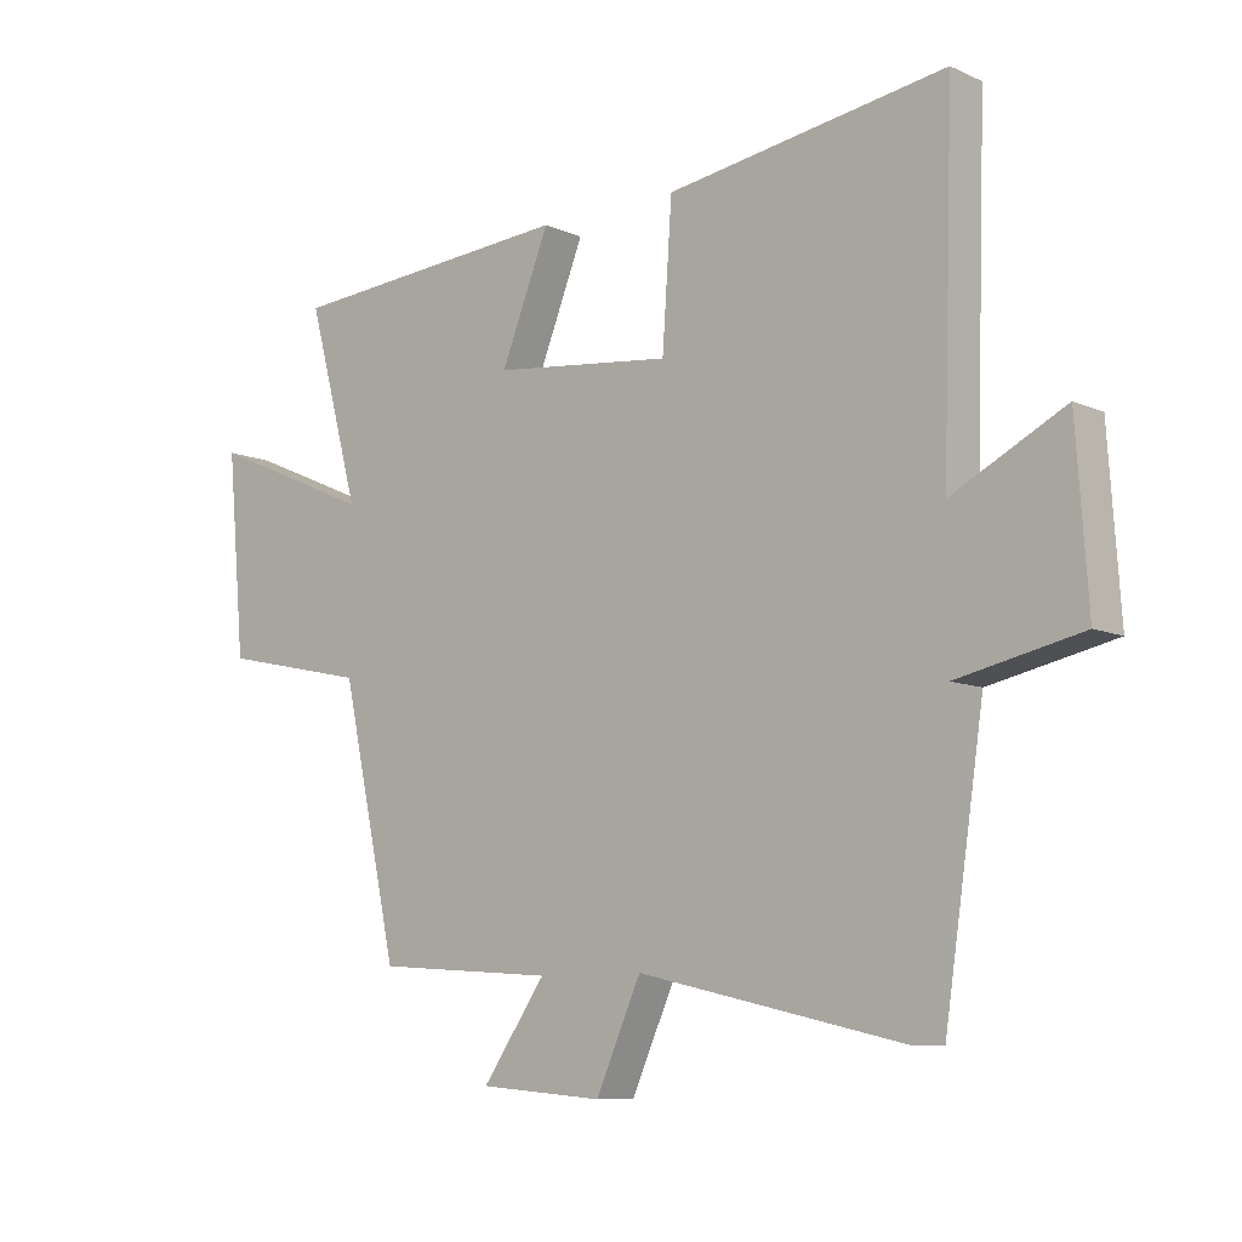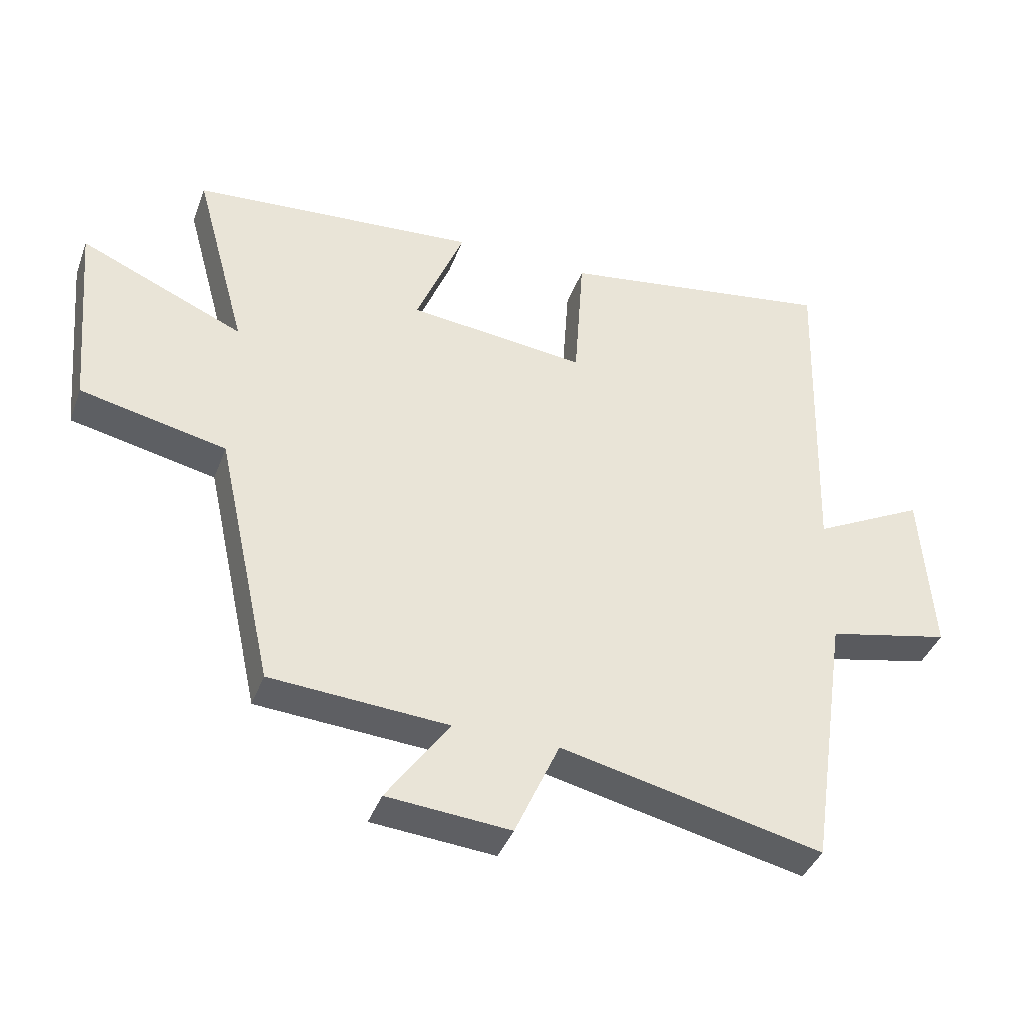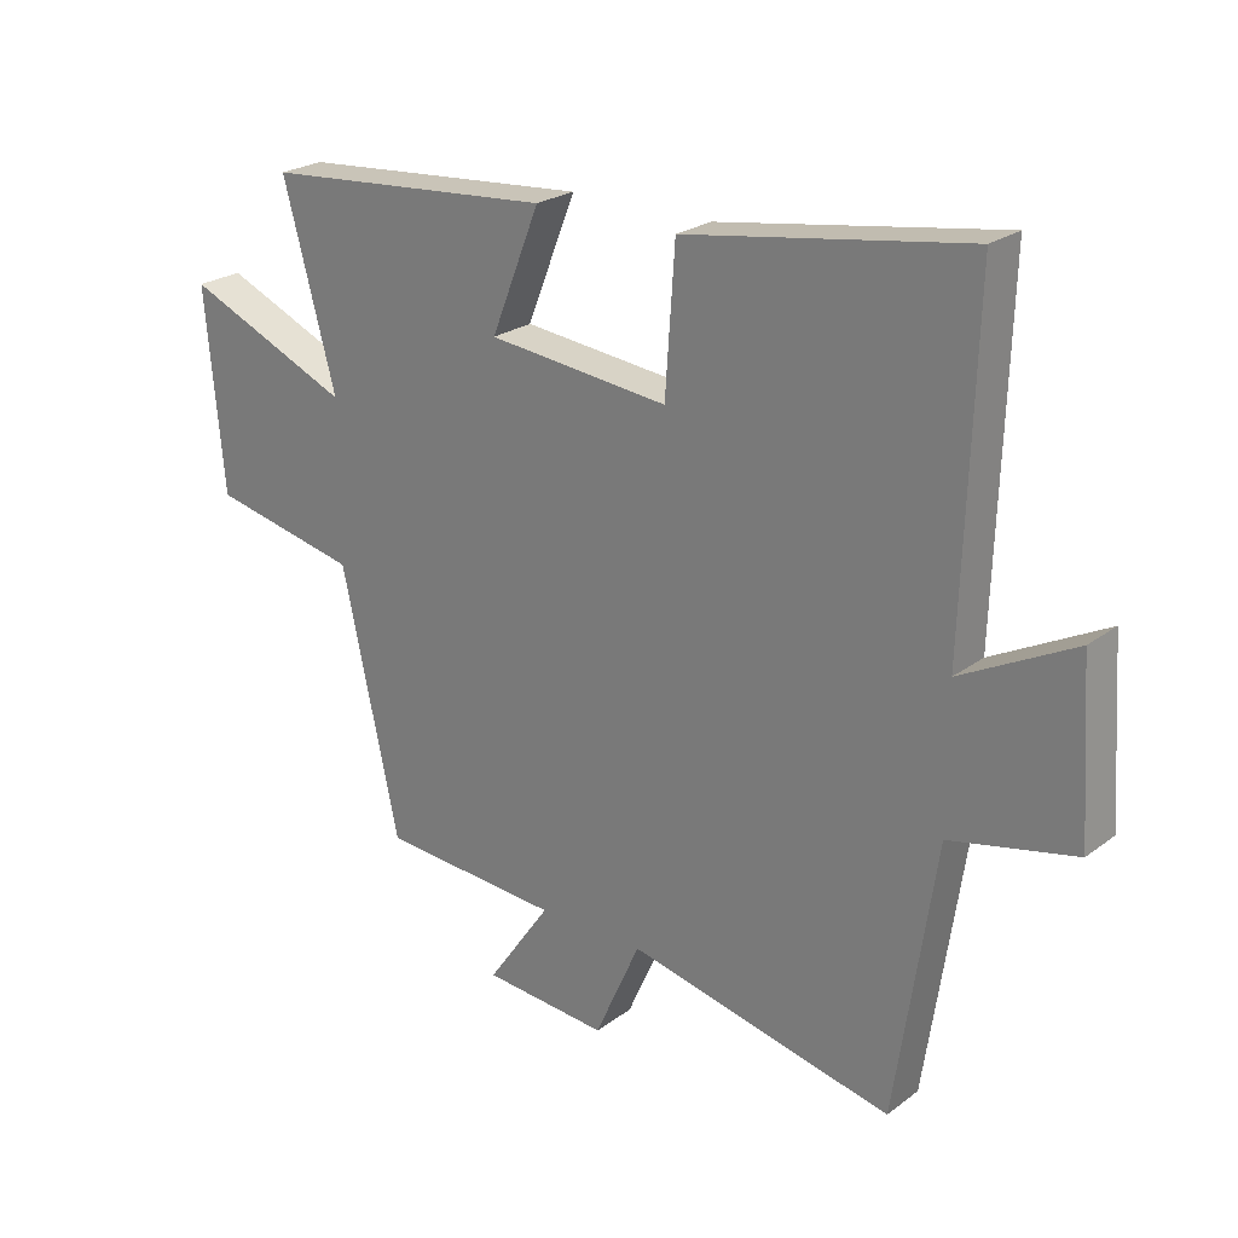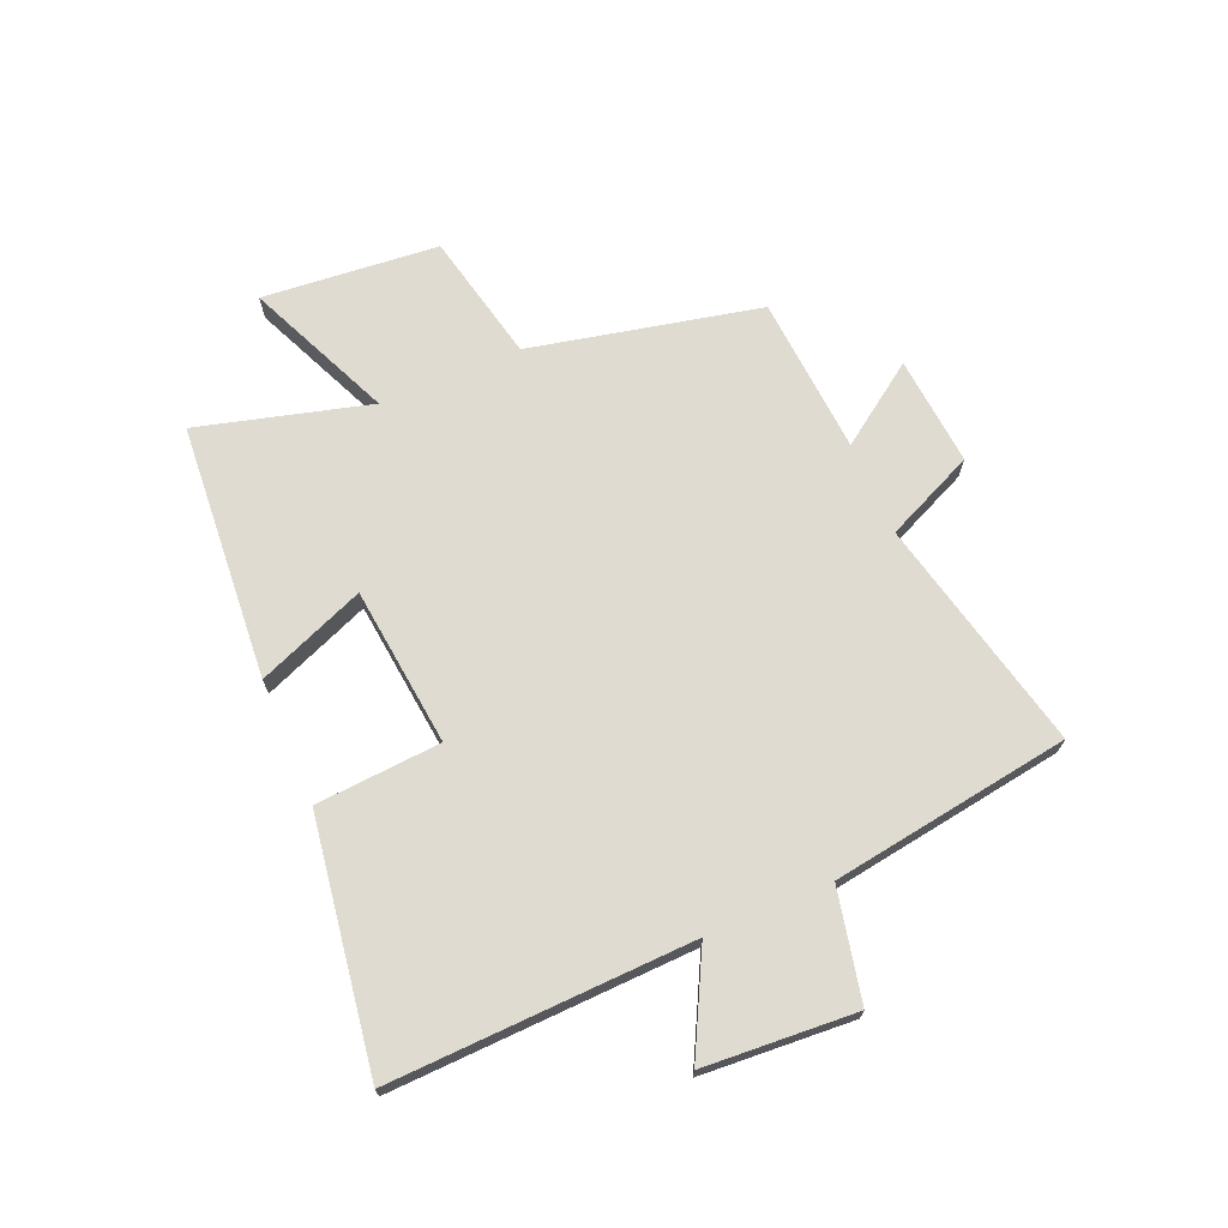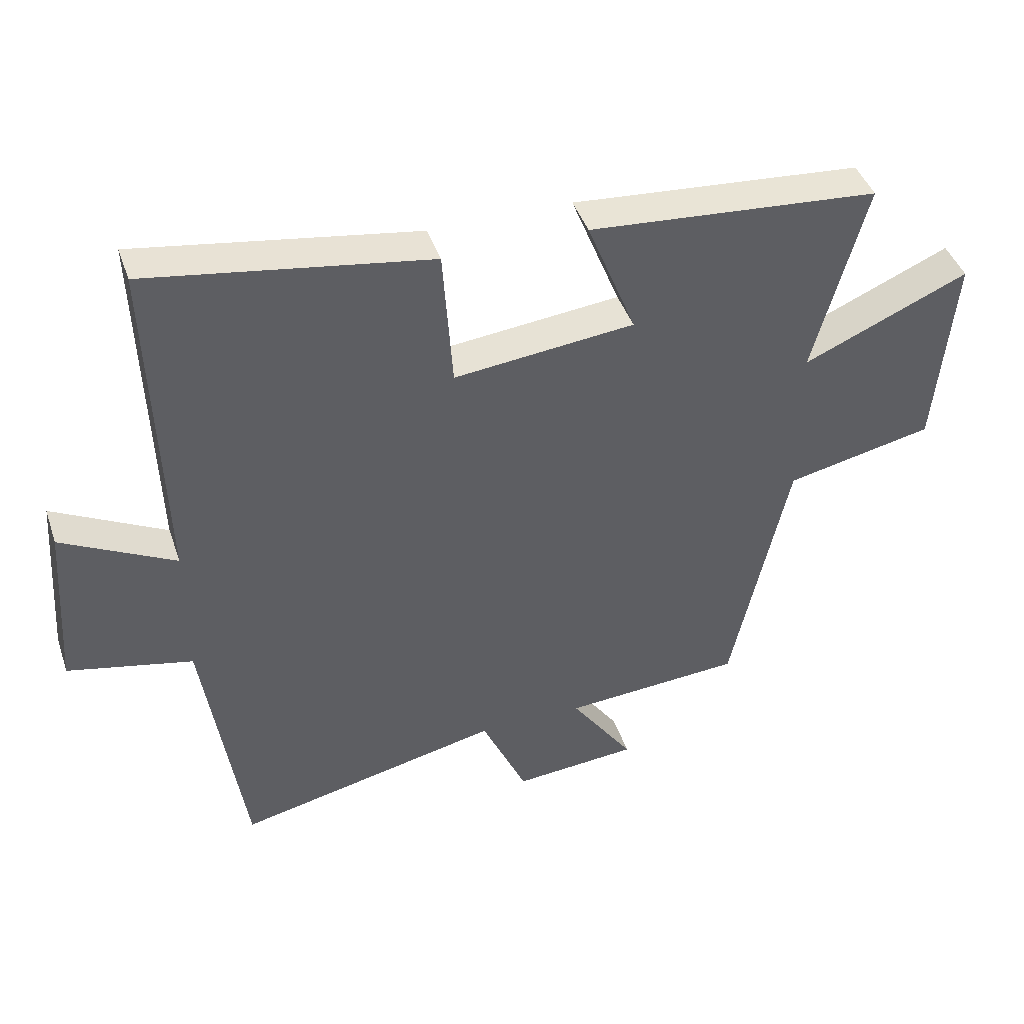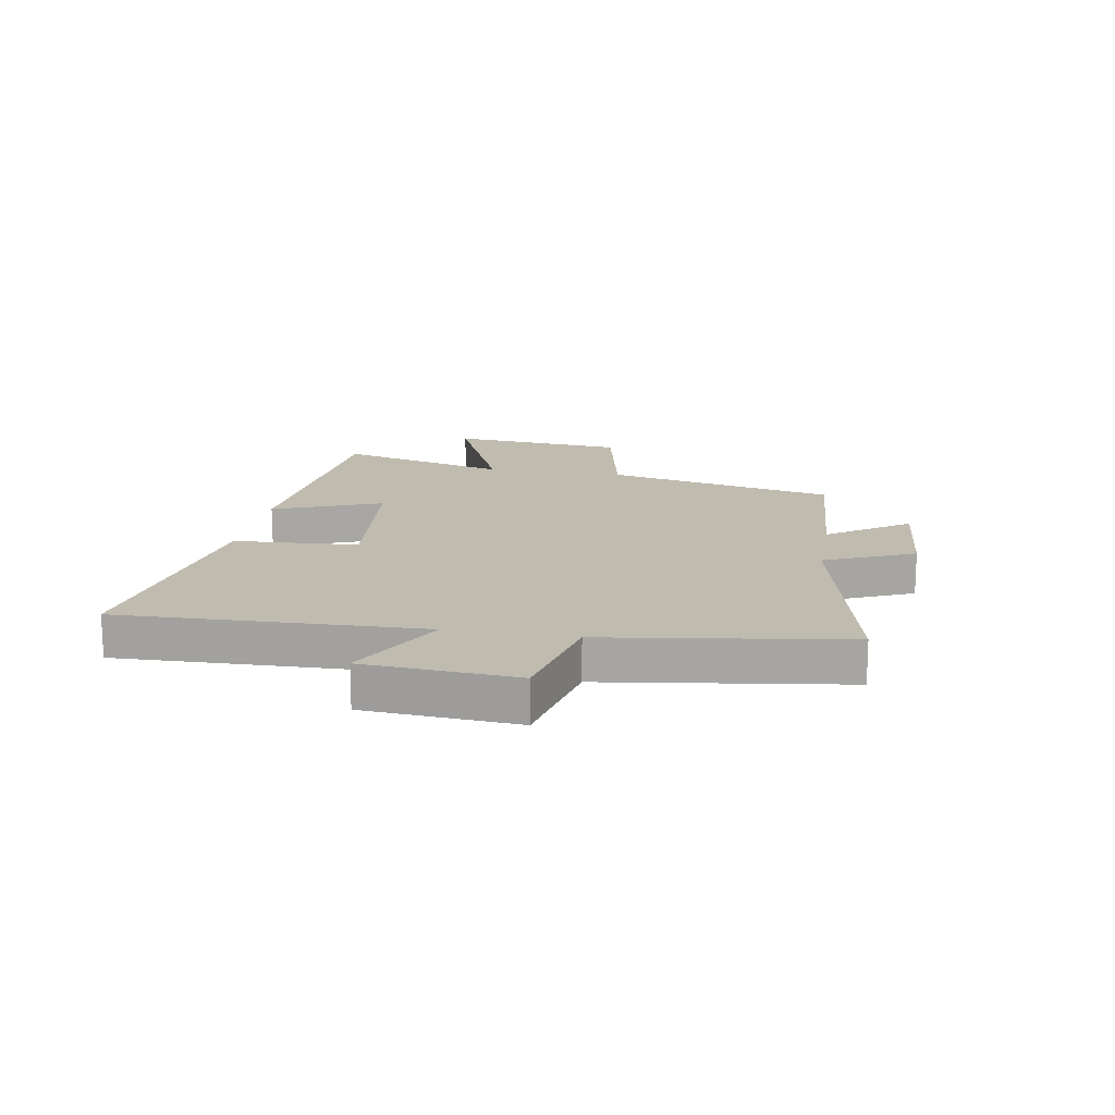
<metadata>
{"format":"obj","ext":"obj","renderer":"f3d","projection":"perspective","resolution":1024,"background":"white","views":[{"elev":-9.1,"azim":40.6,"up":"+Z"},{"elev":-40.2,"azim":-19.5,"up":"+Z"},{"elev":23.7,"azim":39.2,"up":"+Z"},{"elev":69.8,"azim":66.8,"up":"+Y"},{"elev":42.8,"azim":161.8,"up":"+Z"},{"elev":16.1,"azim":100.0,"up":"+Y"}]}
</metadata>
<code>
v 0.438 0.07 -0.592
v 0.029 0.07 -0.5
v -0.041 0.07 -0.656
v -0.233 0.07 -0.64
v -0.135 0.07 -0.5
v -0.412 0.07 -0.481
v -0.5 0.07 -0.08
v -0.727 0.07 -0.031
v -0.755 0.07 0.277
v -0.5 0.07 0.166
v -0.581 0.07 0.465
v -0.134 0.07 0.5
v -0.209 0.07 0.312
v 0.069 0.07 0.282
v 0.084 0.07 0.5
v 0.517 0.07 0.567
v 0.5 0.07 0.041
v 0.674 0.07 0.131
v 0.692 0.07 -0.133
v 0.5 0.07 -0.175
v 0.438 0 -0.592
v 0.029 0 -0.5
v -0.041 0 -0.656
v -0.233 0 -0.64
v -0.135 0 -0.5
v -0.412 0 -0.481
v -0.5 0 -0.08
v -0.727 0 -0.031
v -0.755 0 0.277
v -0.5 0 0.166
v -0.581 0 0.465
v -0.134 0 0.5
v -0.209 0 0.312
v 0.069 0 0.282
v 0.084 0 0.5
v 0.517 0 0.567
v 0.5 0 0.041
v 0.674 0 0.131
v 0.692 0 -0.133
v 0.5 0 -0.175
f 17 18 19 20
f 17 20 1 2
f 14 15 16 17
f 13 14 17 2
f 10 11 12 13
f 10 13 2 3
f 7 8 9 10
f 5 6 7 10
f 5 10 3
f 3 4 5
f 40 39 38 37
f 22 21 40 37
f 37 36 35 34
f 22 37 34 33
f 33 32 31 30
f 23 22 33 30
f 30 29 28 27
f 30 27 26 25
f 23 30 25
f 25 24 23
f 1 21 22 2
f 2 22 23 3
f 3 23 24 4
f 4 24 25 5
f 5 25 26 6
f 6 26 27 7
f 7 27 28 8
f 8 28 29 9
f 9 29 30 10
f 10 30 31 11
f 11 31 32 12
f 12 32 33 13
f 13 33 34 14
f 14 34 35 15
f 15 35 36 16
f 16 36 37 17
f 17 37 38 18
f 18 38 39 19
f 19 39 40 20
f 20 40 21 1

</code>
